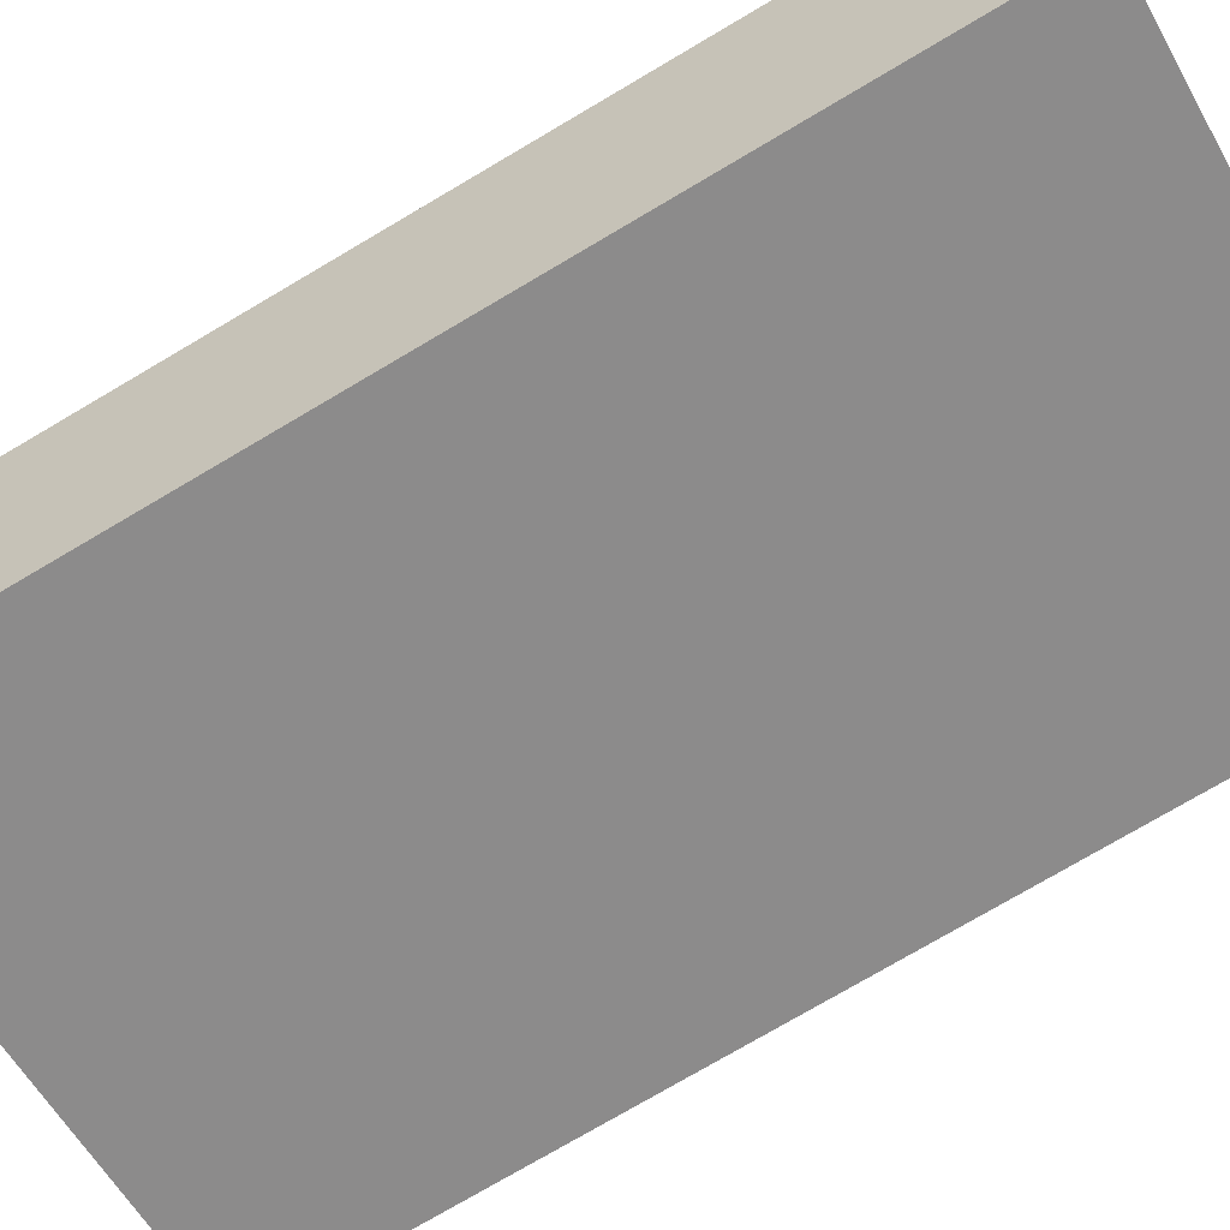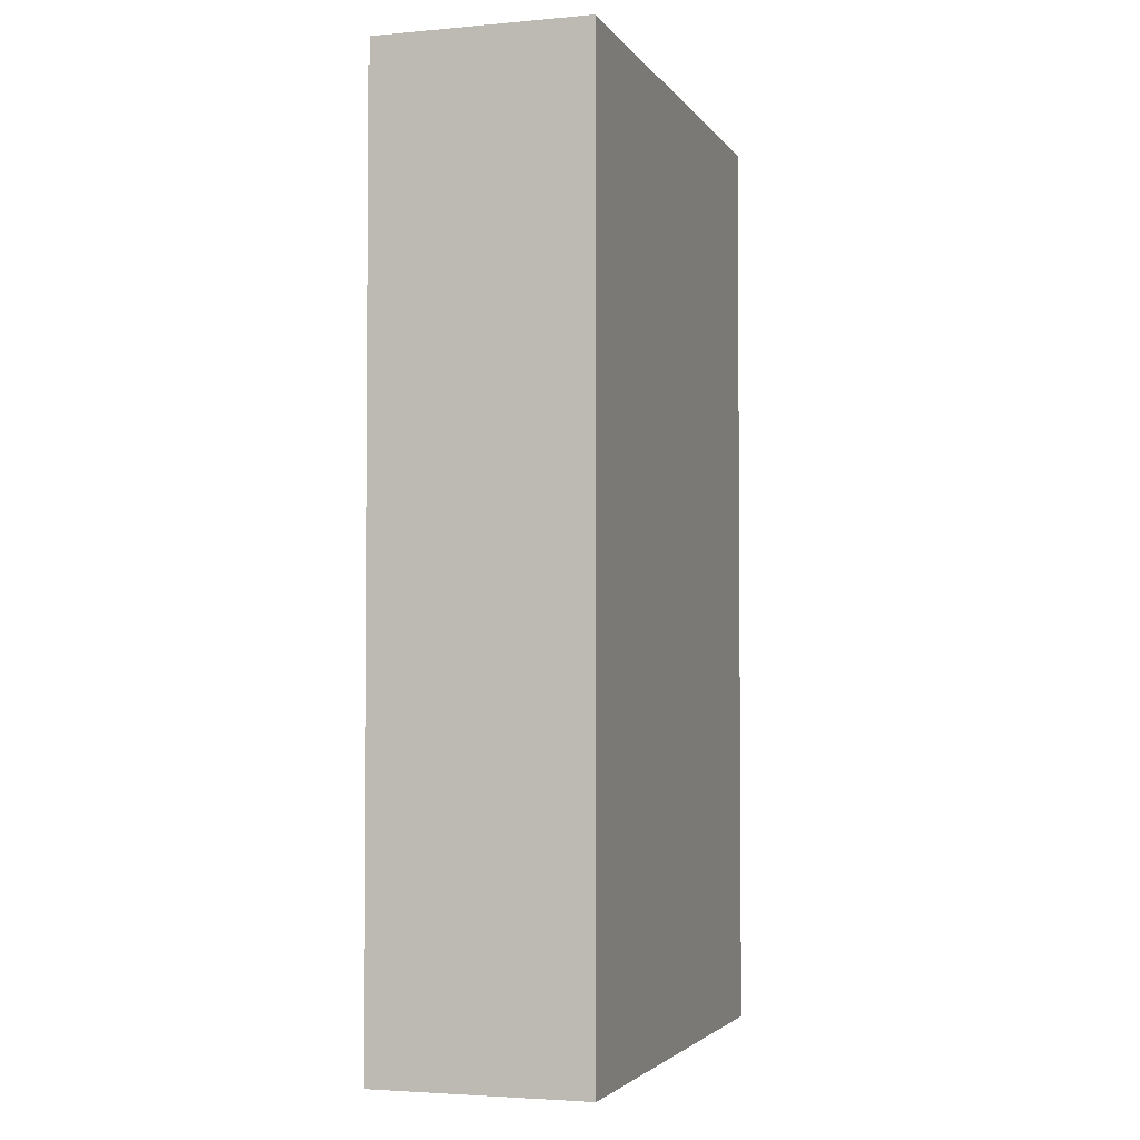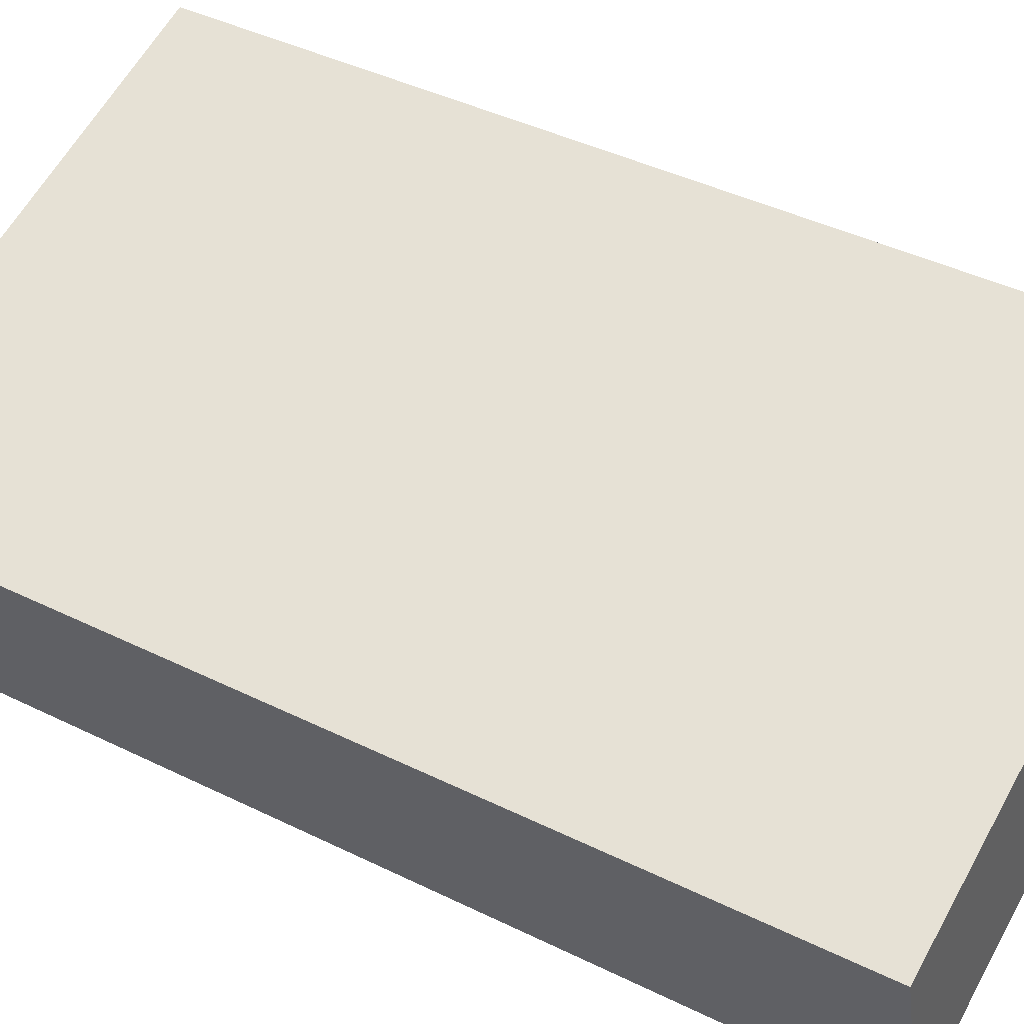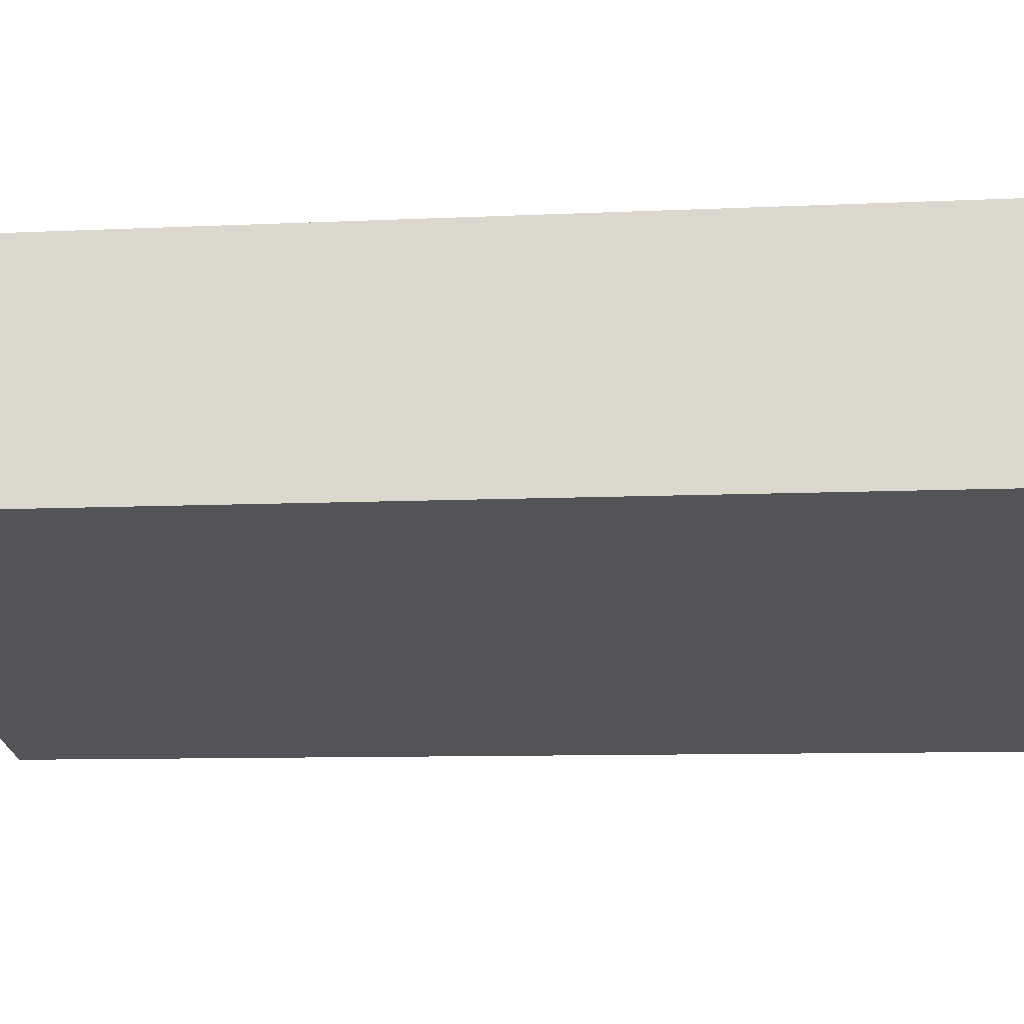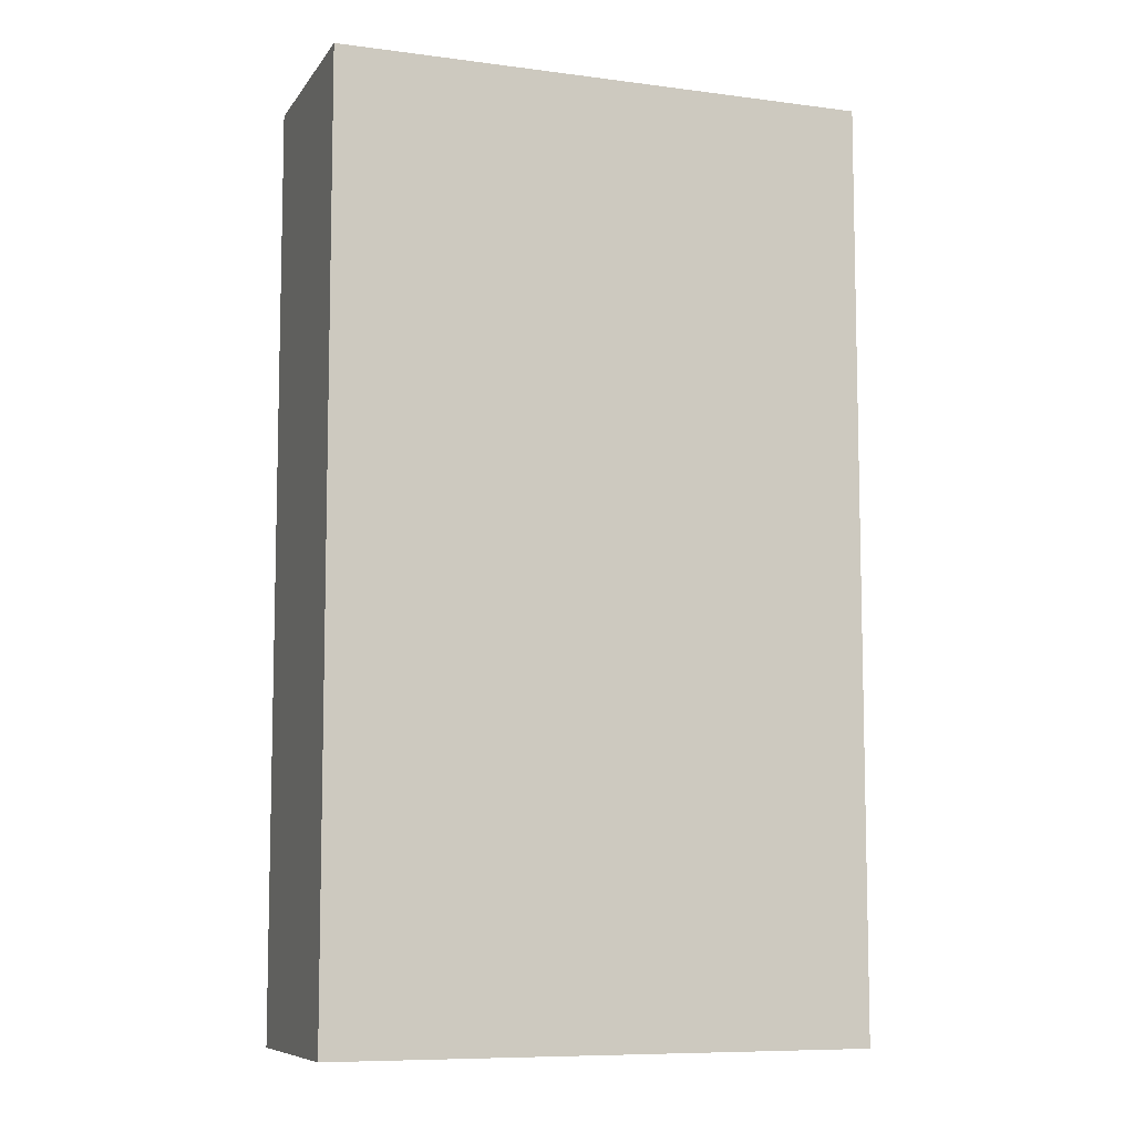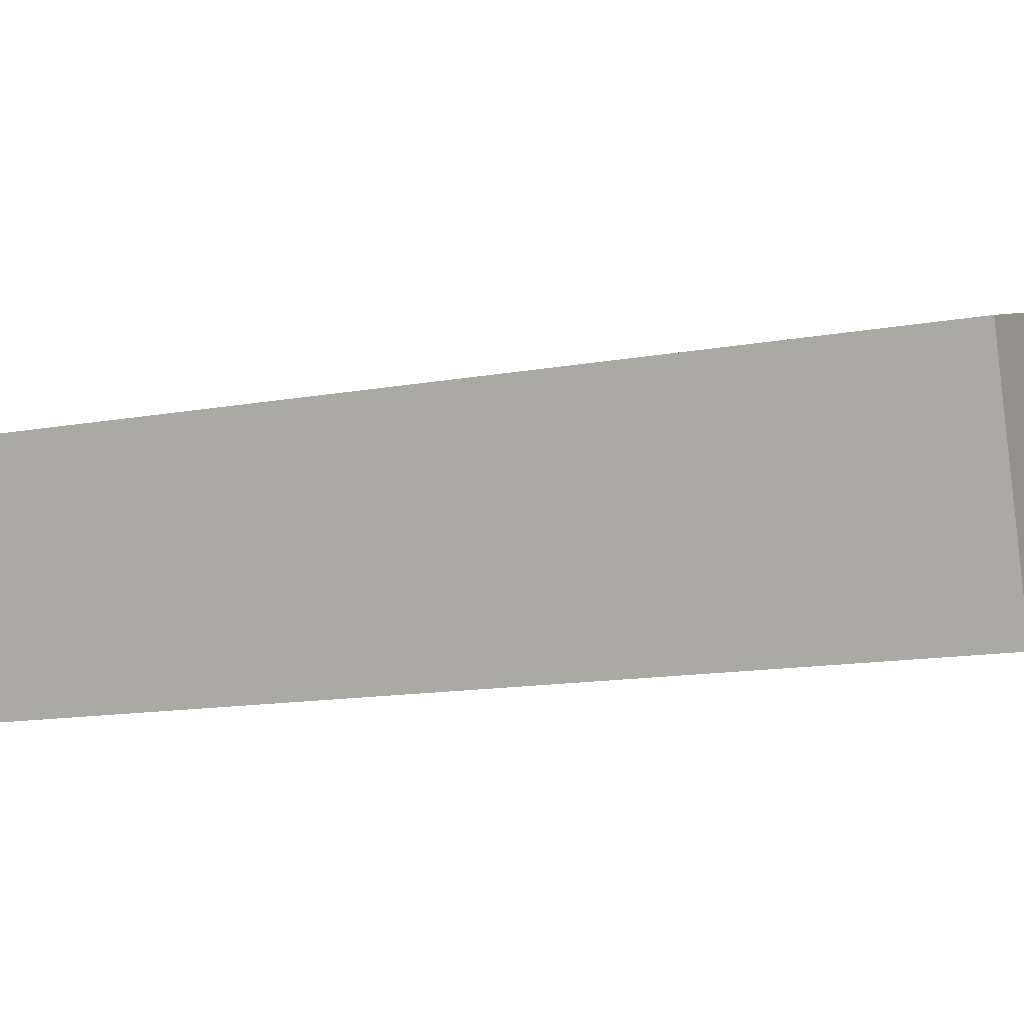
<metadata>
{"format":"obj","ext":"obj","renderer":"f3d","projection":"perspective","resolution":1024,"background":"white","views":[{"elev":-76.9,"azim":120.4,"up":"+Z"},{"elev":-3.2,"azim":122.8,"up":"+Y"},{"elev":42.9,"azim":120.2,"up":"+Z"},{"elev":-8.2,"azim":-82.1,"up":"+Z"},{"elev":-8.4,"azim":175.4,"up":"+Y"},{"elev":-12.0,"azim":115.0,"up":"+Z"}]}
</metadata>
<code>
v  0 13.41 8.21e-16
v  8.275 13.41 0.882
v  7.481 13.41 -2.059
v  0.694 13.41 3.003
v  7.481 1.261e-16 -2.059
v  0 0 0
v  0.694 -1.839e-16 3.003
v  8.275 -5.401e-17 0.882
g defaultobject
f 1 2 3
f 2 1 4
f 5 1 3
f 1 5 6
f 6 4 1
f 4 6 7
f 7 2 4
f 2 7 8
f 8 3 2
f 3 8 5
f 8 6 5
f 6 8 7

</code>
